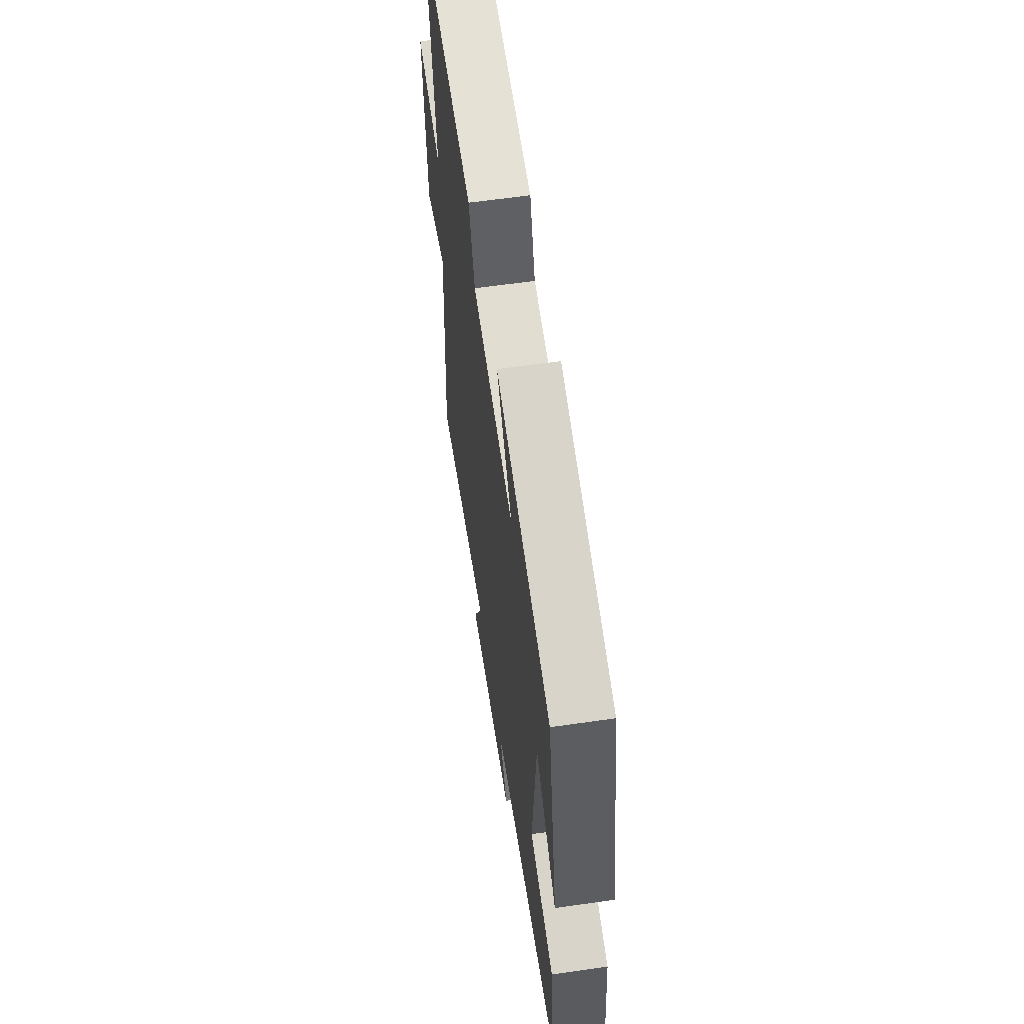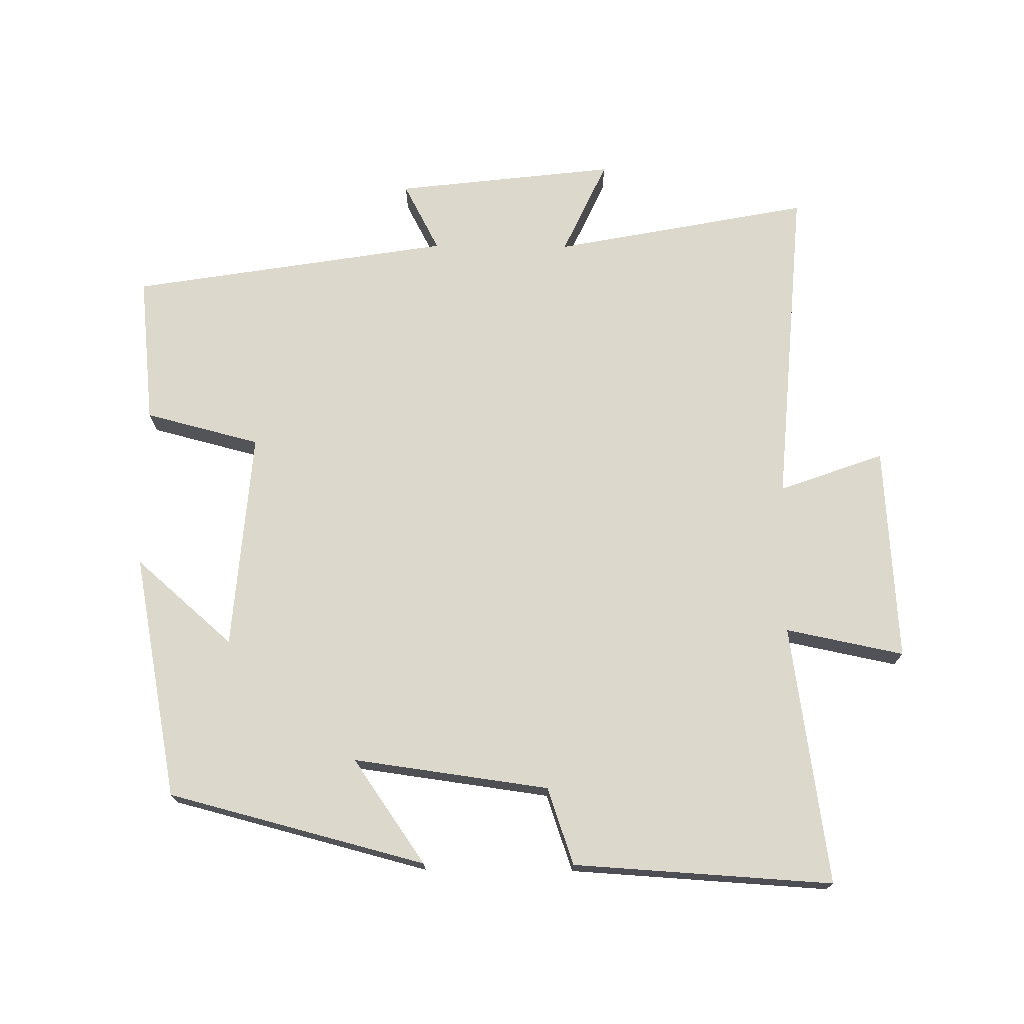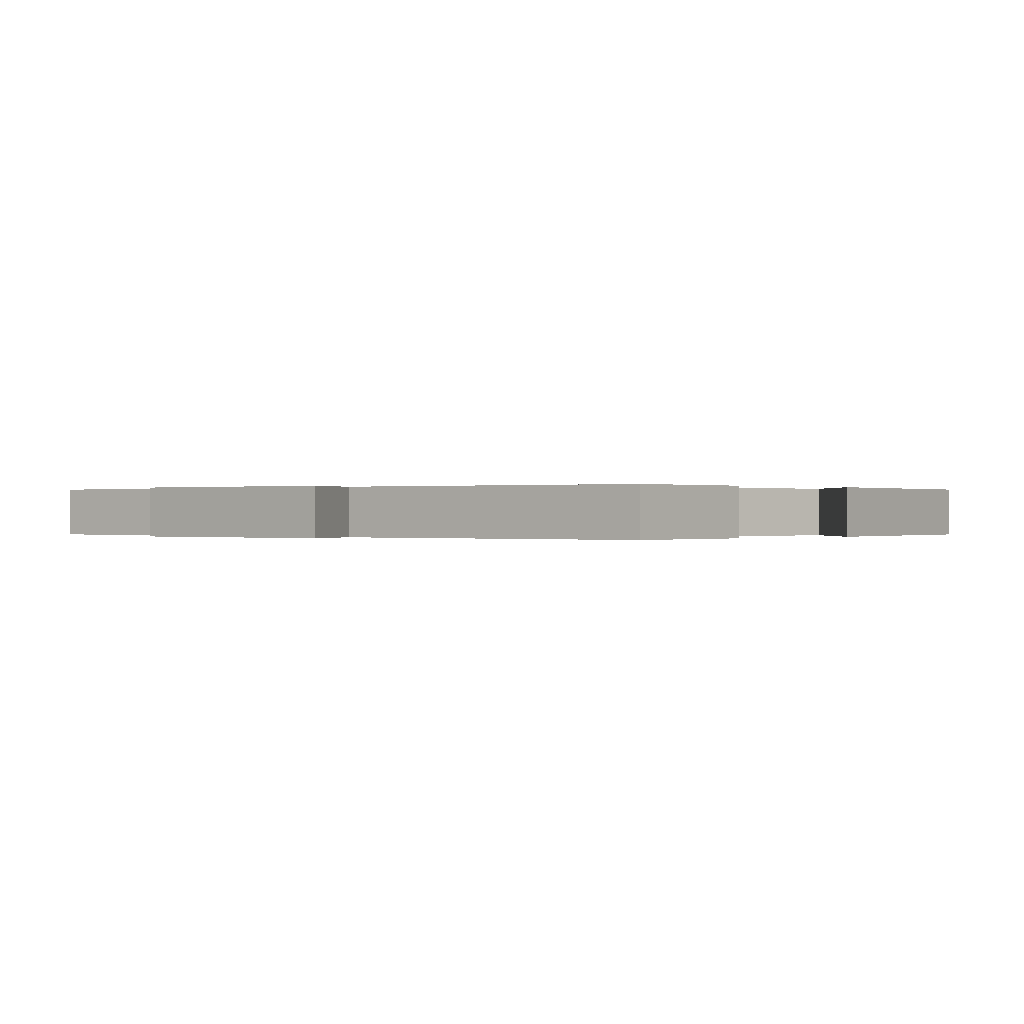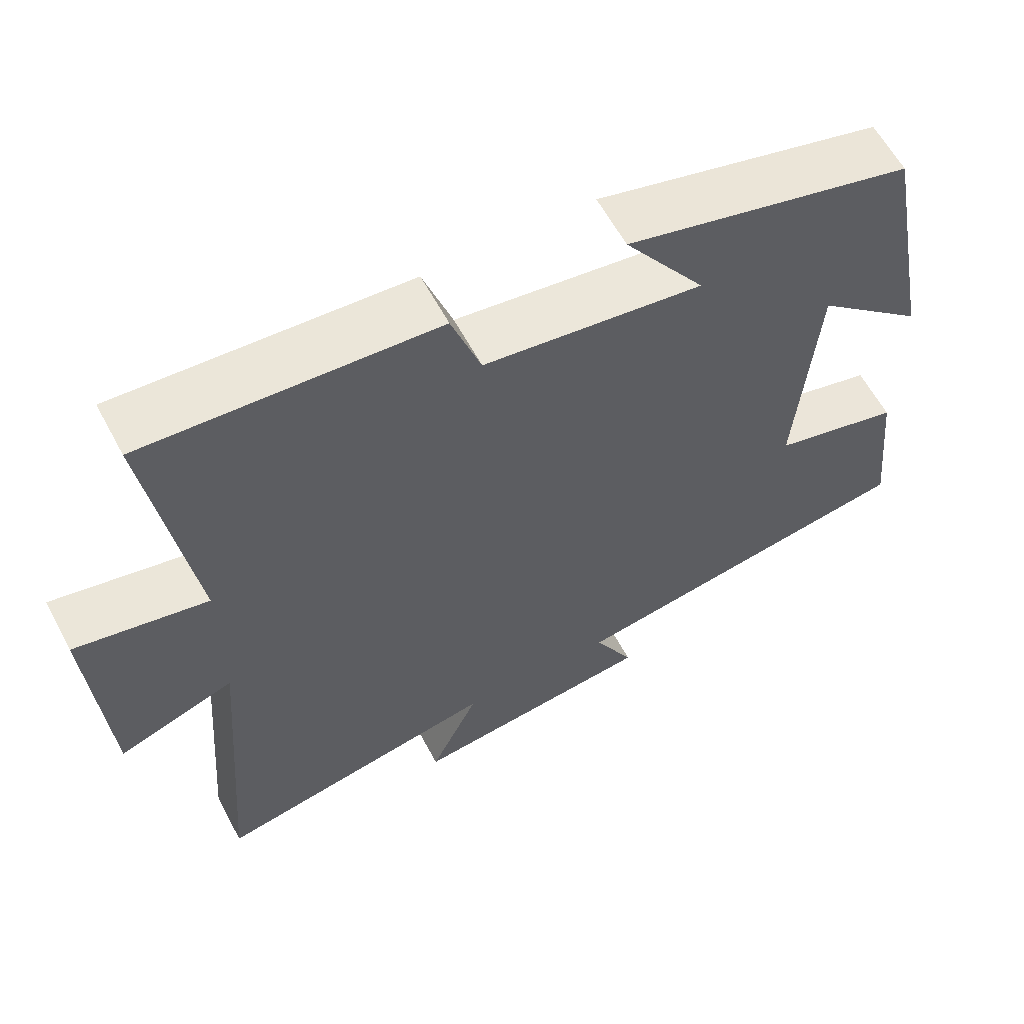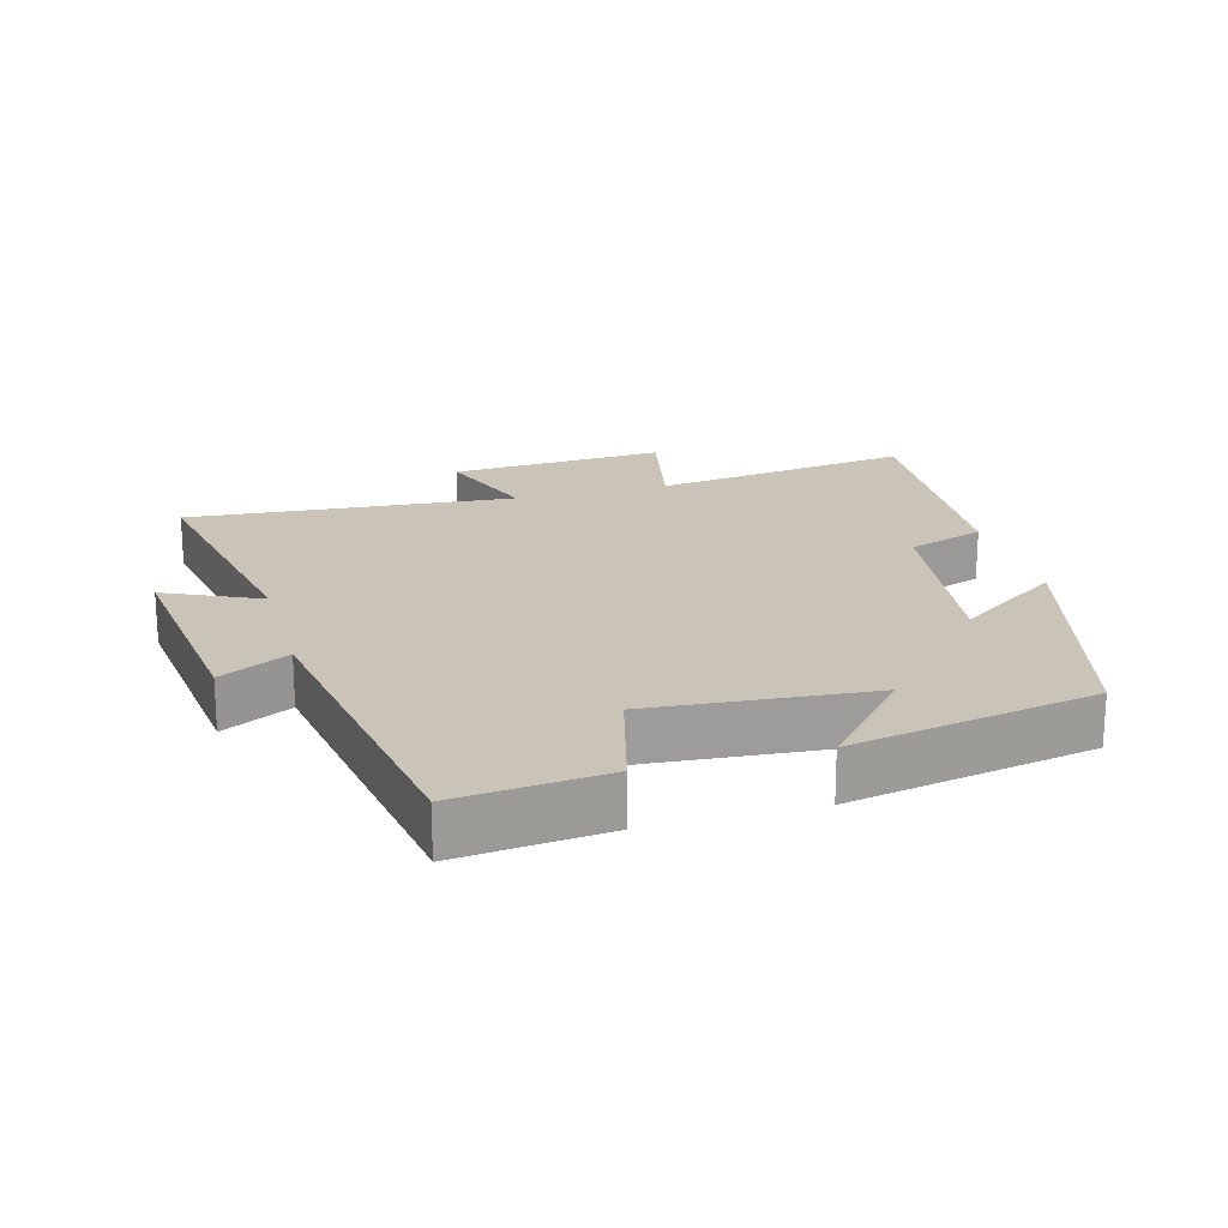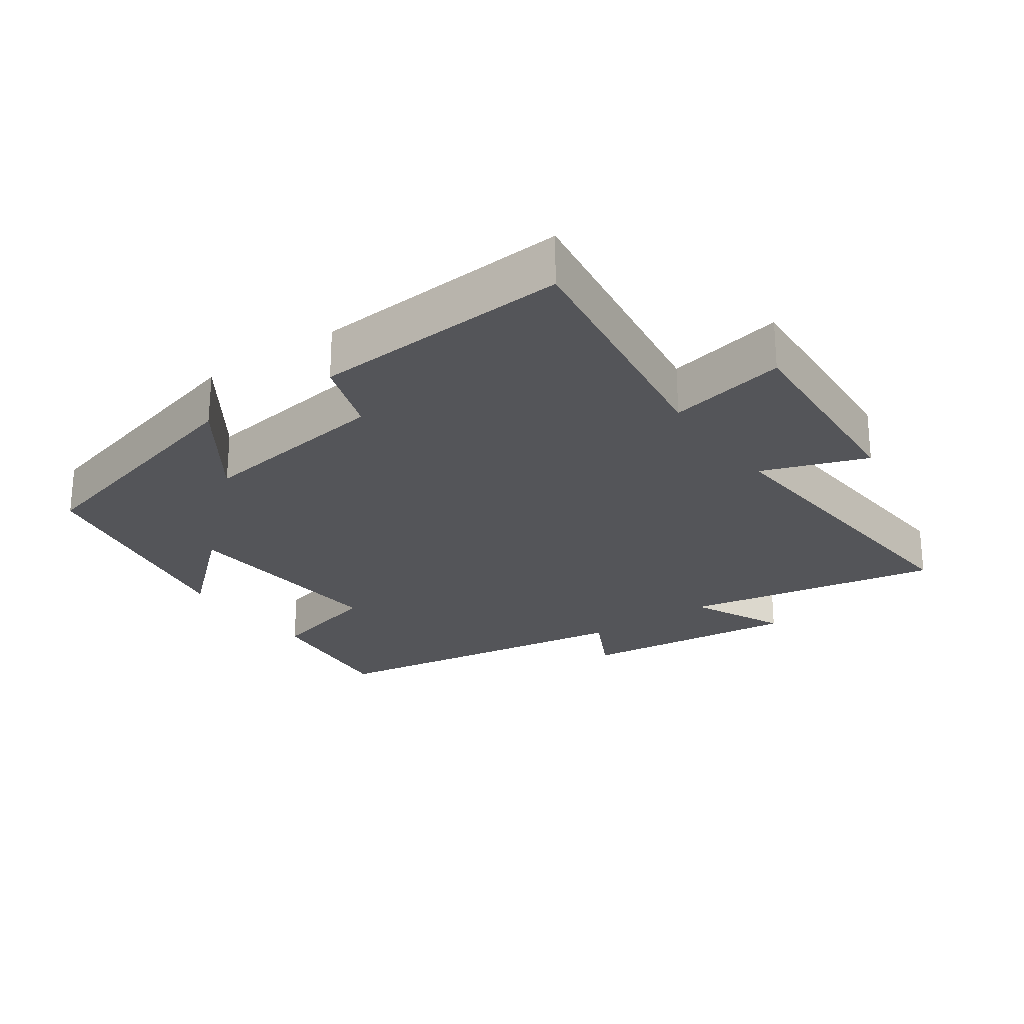
<metadata>
{"format":"obj","ext":"obj","renderer":"f3d","projection":"perspective","resolution":1024,"background":"white","views":[{"elev":61.3,"azim":-98.4,"up":"+Z"},{"elev":72.7,"azim":0.5,"up":"+Y"},{"elev":-0.0,"azim":-134.6,"up":"+Y"},{"elev":60.8,"azim":151.9,"up":"+Z"},{"elev":20.0,"azim":-105.5,"up":"+Y"},{"elev":-24.7,"azim":35.4,"up":"+Y"}]}
</metadata>
<code>
v 0.556 0.07 0.524
v 0.5 0.07 0.139
v 0.675 0.07 0.175
v 0.655 0.07 -0.145
v 0.5 0.07 -0.089
v 0.538 0.07 -0.573
v 0.158 0.07 -0.5
v 0.223 0.07 -0.64
v -0.103 0.07 -0.602
v -0.05 0.07 -0.5
v -0.523 0.07 -0.424
v -0.5 0.07 -0.203
v -0.33 0.07 -0.159
v -0.356 0.07 0.165
v -0.5 0.07 0.039
v -0.431 0.07 0.401
v -0.05 0.07 0.5
v -0.157 0.07 0.346
v 0.133 0.07 0.386
v 0.172 0.07 0.5
v 0.556 0 0.524
v 0.5 0 0.139
v 0.675 0 0.175
v 0.655 0 -0.145
v 0.5 0 -0.089
v 0.538 0 -0.573
v 0.158 0 -0.5
v 0.223 0 -0.64
v -0.103 0 -0.602
v -0.05 0 -0.5
v -0.523 0 -0.424
v -0.5 0 -0.203
v -0.33 0 -0.159
v -0.356 0 0.165
v -0.5 0 0.039
v -0.431 0 0.401
v -0.05 0 0.5
v -0.157 0 0.346
v 0.133 0 0.386
v 0.172 0 0.5
f 19 20 1 2
f 18 19 2
f 16 17 18
f 15 16 18
f 14 15 18
f 13 14 18 2
f 10 11 12 13
f 10 13 2 3
f 7 8 9 10
f 7 10 3
f 5 6 7
f 5 7 3
f 3 4 5
f 22 21 40 39
f 22 39 38
f 38 37 36
f 38 36 35
f 38 35 34
f 22 38 34 33
f 33 32 31 30
f 23 22 33 30
f 30 29 28 27
f 23 30 27
f 27 26 25
f 23 27 25
f 25 24 23
f 1 21 22 2
f 2 22 23 3
f 3 23 24 4
f 4 24 25 5
f 5 25 26 6
f 6 26 27 7
f 7 27 28 8
f 8 28 29 9
f 9 29 30 10
f 10 30 31 11
f 11 31 32 12
f 12 32 33 13
f 13 33 34 14
f 14 34 35 15
f 15 35 36 16
f 16 36 37 17
f 17 37 38 18
f 18 38 39 19
f 19 39 40 20
f 20 40 21 1

</code>
